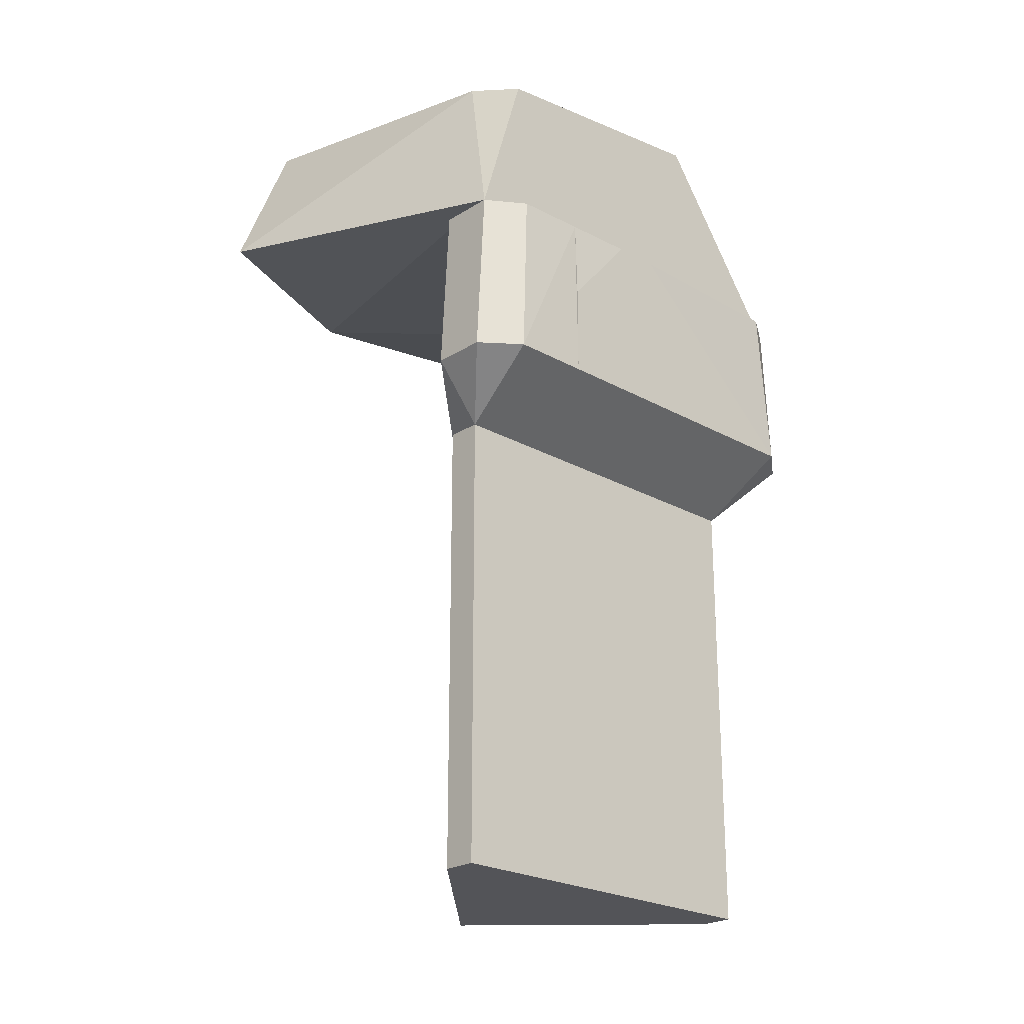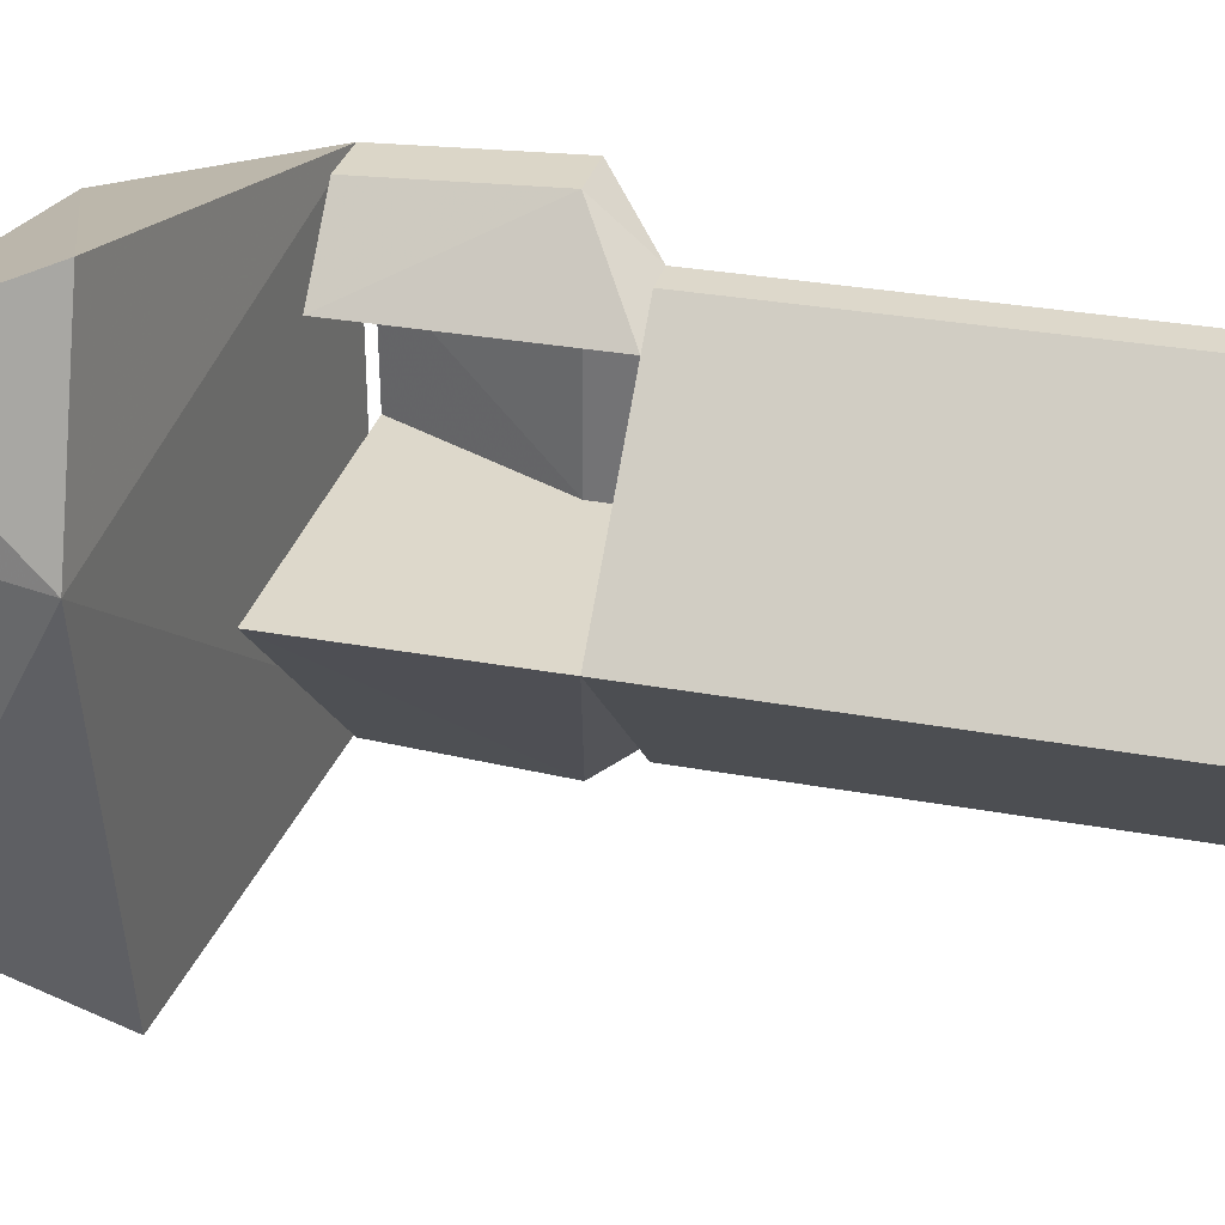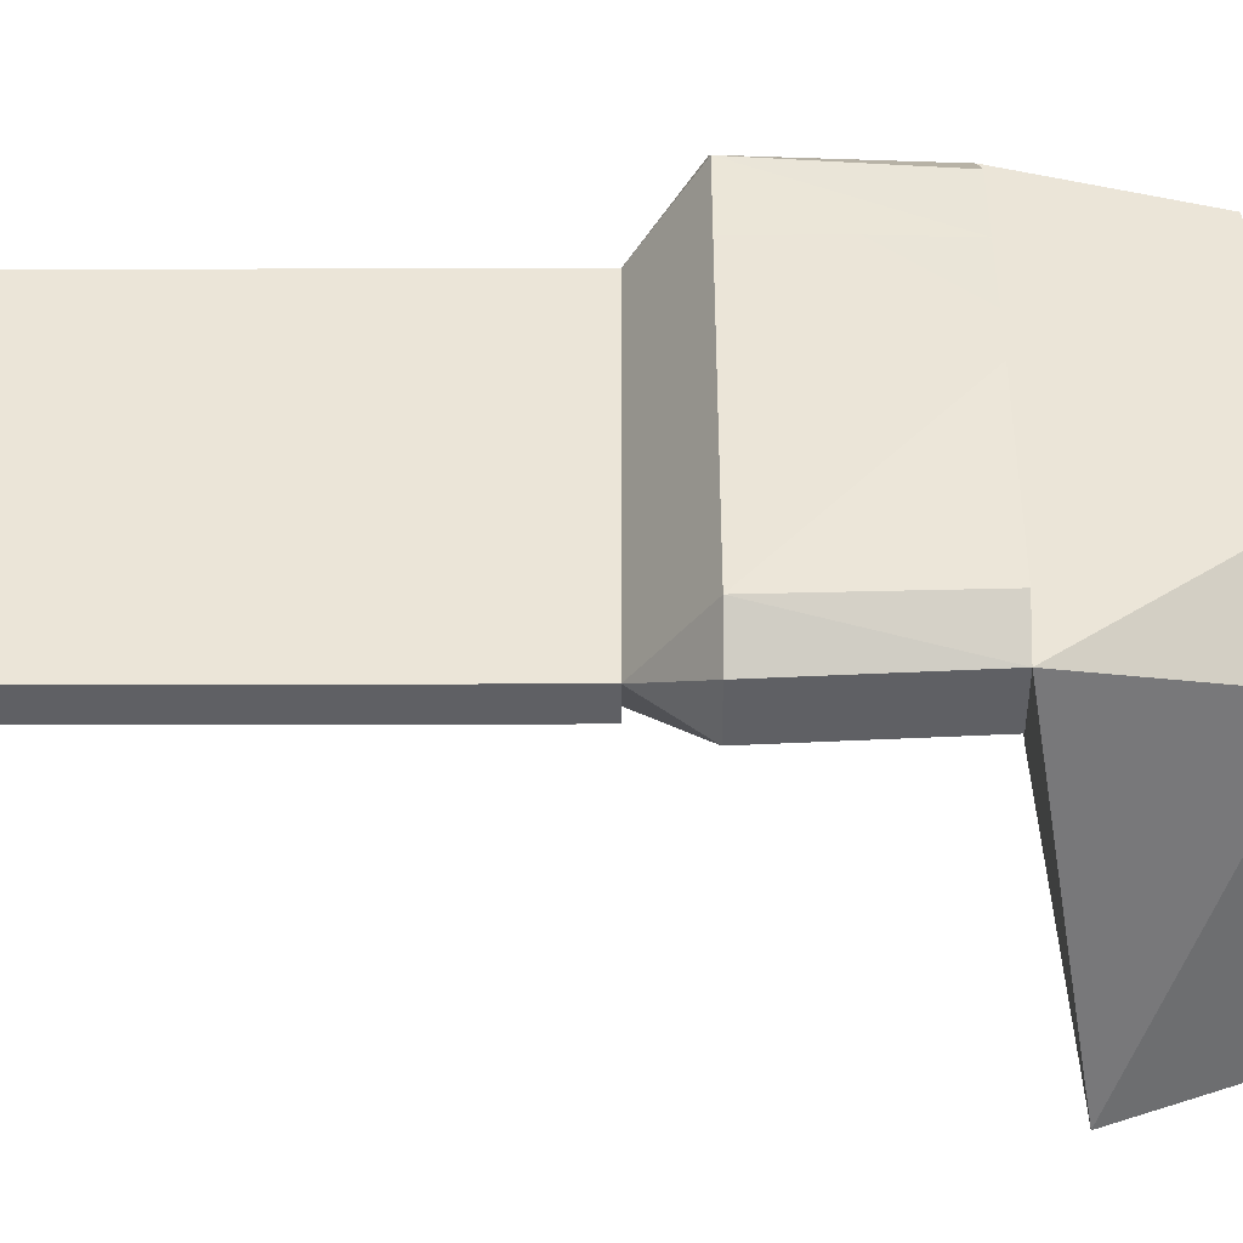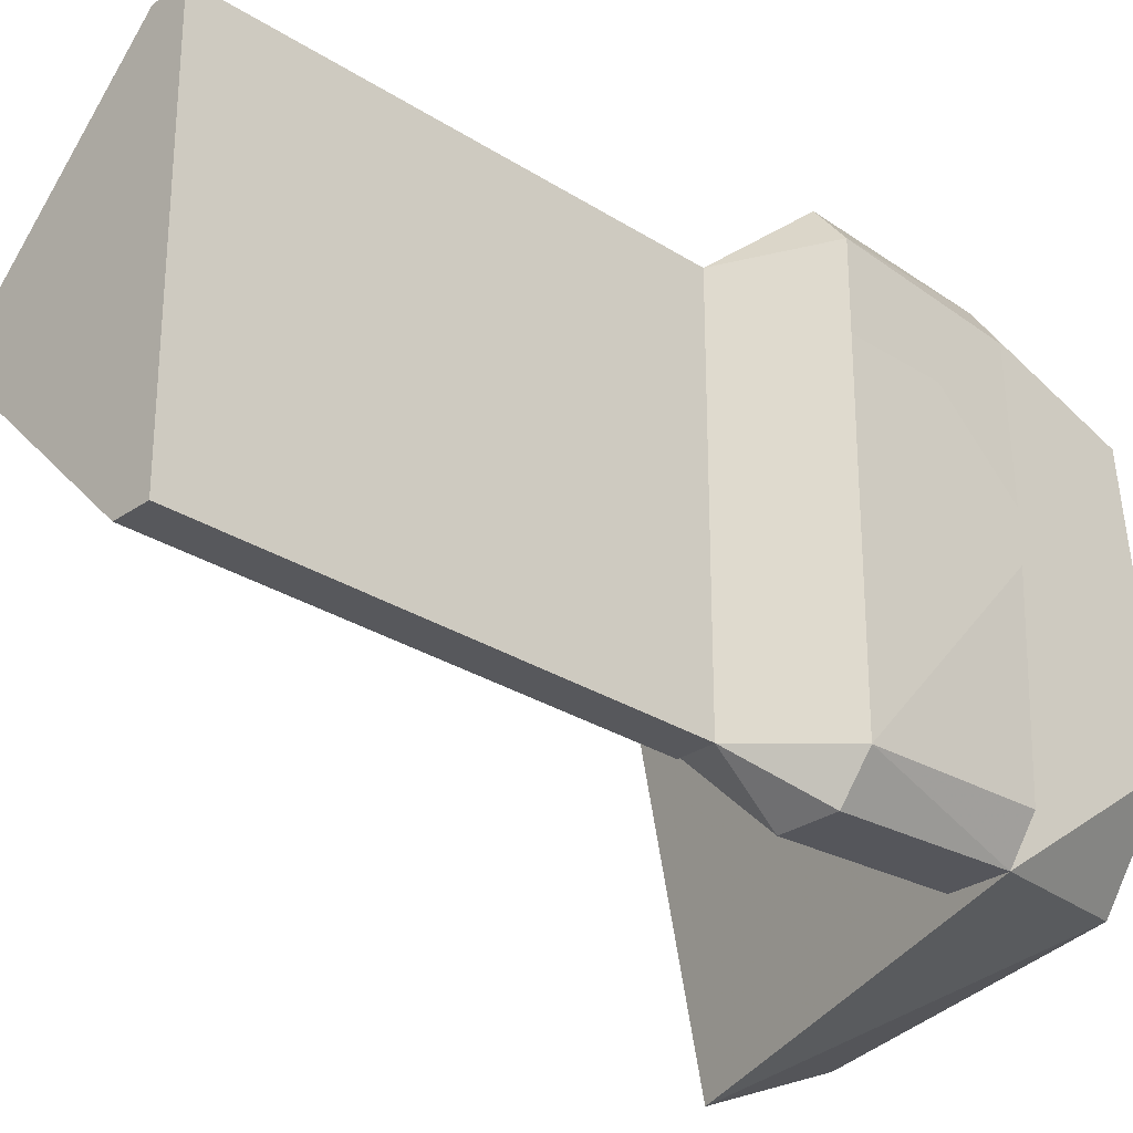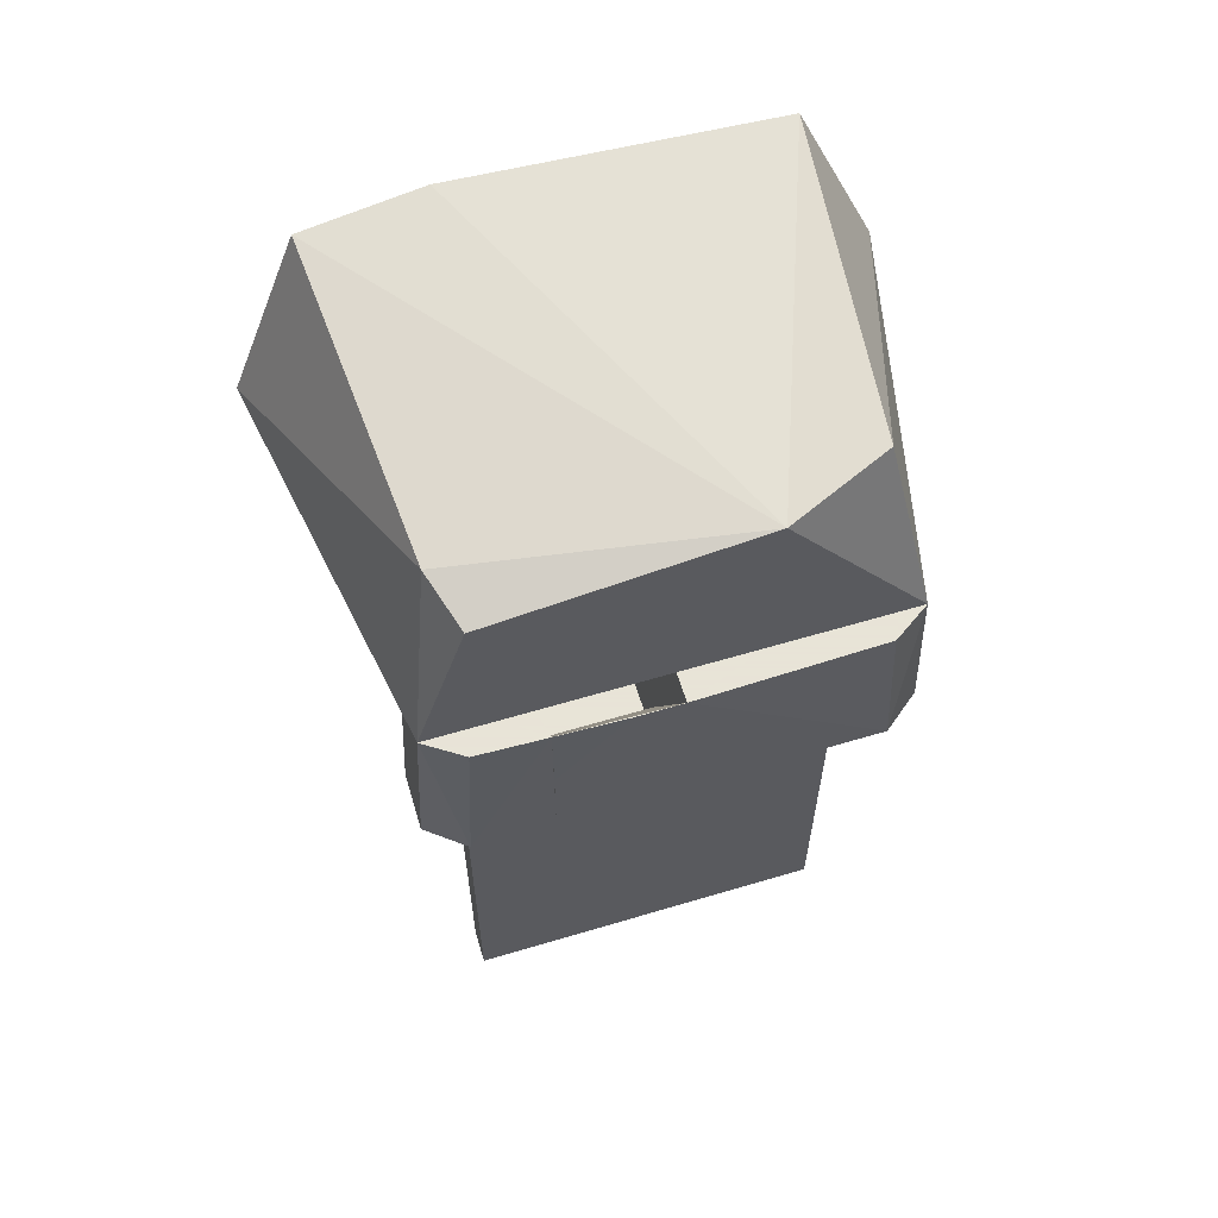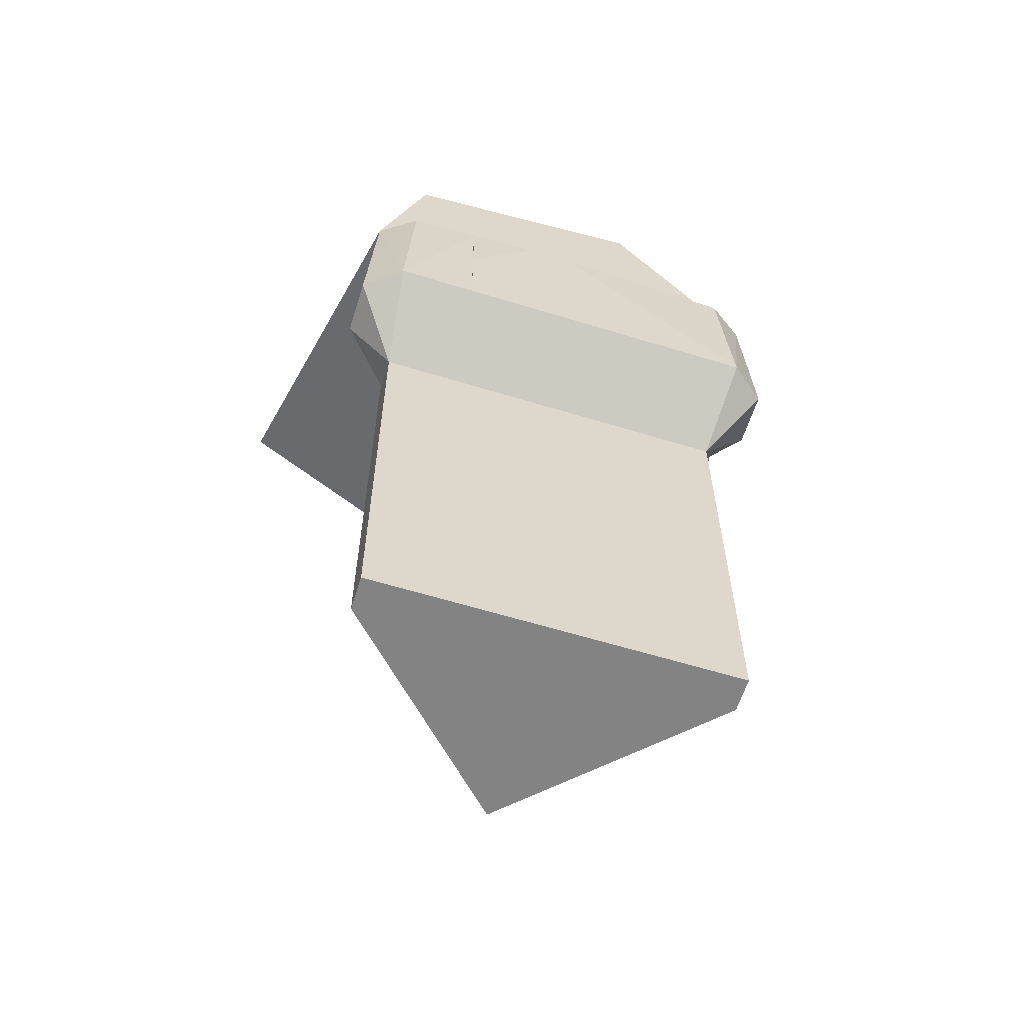
<metadata>
{"format":"obj","ext":"obj","renderer":"f3d","projection":"perspective","resolution":1024,"background":"white","views":[{"elev":-23.4,"azim":-133.5,"up":"+Z"},{"elev":31.3,"azim":104.6,"up":"+Y"},{"elev":-44.1,"azim":-89.9,"up":"+Y"},{"elev":-28.5,"azim":-133.9,"up":"+Y"},{"elev":61.4,"azim":-106.9,"up":"+Z"},{"elev":-61.0,"azim":-107.4,"up":"+Z"}]}
</metadata>
<code>
v -0.2121 0.104 -0.09598
v -0.2121 0 -0.09598
v -0.2875 0.104 -0.04505
v -0.2855 0.104 0.109
v -0.2875 -0 -0.04505
v -0.2876 -0 0.109
v -0.2121 0 -0.04505
v -0.2121 0.104 -0.04505
v -0.2875 0.104 0.03677
v -0.2876 0.04176 0.109
f 1 2 3
f 1 3 4
f 5 3 2
f 5 2 6
f 5 6 3
f 7 2 1
f 7 4 6
f 7 6 2
f 8 1 4
f 8 4 7
f 8 7 1
f 9 4 3
f 9 3 6
f 10 6 4
f 10 4 9
f 10 9 6
v -0.1521 0.1355 0.109
v -0.2121 0.1999 0.109
v -0.2855 0.104 0.109
v -0.2121 0.104 -0.09598
v -0.2121 0.208 -0.04505
v -0.1521 0.1355 -0.09598
v -0.2875 0.104 -0.04505
v -0.2875 0.1745 -0.04505
v -0.2611 0.1999 0.109
v -0.2121 0.1649 -0.09598
v -0.2611 0.208 -0.04505
v -0.2835 0.1664 0.109
f 11 12 13
f 11 13 14
f 15 12 11
f 16 11 14
f 16 15 11
f 17 18 14
f 17 14 13
f 17 13 18
f 19 12 15
f 19 13 12
f 20 15 16
f 20 14 18
f 20 16 14
f 21 15 20
f 21 20 18
f 21 18 19
f 21 19 15
f 22 18 13
f 22 13 19
f 22 19 18
v -0.01651 0 -0.09598
v -0.2121 -0.208 -0.04505
v -0.2121 -0.1649 -0.09598
v -0.01651 0 0.109
v -0.2876 -0 0.109
v -0.2121 -0.1999 0.109
v -0.2875 -0 -0.04505
v -0.2875 -0.1745 -0.04505
v -0.2835 -0.1664 0.109
v -0.2121 0 -0.09598
v -0.2611 -0.1999 0.109
v -0.2611 -0.208 -0.04505
f 23 24 25
f 24 23 26
f 27 26 23
f 28 24 26
f 28 26 27
f 29 27 23
f 30 27 29
f 30 29 25
f 31 28 27
f 31 27 30
f 32 23 25
f 32 25 29
f 32 29 23
f 33 28 31
f 33 31 30
f 33 24 28
f 34 24 33
f 34 33 30
f 34 25 24
f 34 30 25
v -0.1814 -0.1649 -0.09598
v -0.2121 -0.1649 -0.09598
v -0.2121 -0.1649 -0.506
v -0.1814 0.1649 -0.09598
v -0.2121 0.1649 -0.506
v -0.01651 0 -0.506
v -0.01651 0 -0.09598
v -0.2121 0.1649 -0.09598
v -0.1814 -0.1649 -0.506
v -0.1814 0.1649 -0.506
f 35 36 37
f 36 35 38
f 39 40 37
f 39 37 36
f 41 38 35
f 41 35 40
f 41 40 38
f 42 36 38
f 42 38 39
f 42 39 36
f 43 35 37
f 43 37 40
f 43 40 35
f 44 38 40
f 44 40 39
f 44 39 38
v 0.1116 0.08726 0.1575
v 0.04654 -0.259 0.1615
v -0.2611 -0.1999 0.109
v -0.2611 0.1999 0.109
v -0.2611 -0.07531 0.2834
v 0.04654 0.259 0.1615
v 0.06256 -0.1943 0.3089
v 0.07367 0.08726 0.314
v -0.2121 0.1724 0.2698
v 0.06256 0.1943 0.3089
v -0.2121 -0.1724 0.2698
v -0.2611 0.1556 0.2555
f 45 46 47
f 48 45 47
f 49 48 47
f 50 45 48
f 51 52 49
f 51 45 52
f 51 46 45
f 53 50 48
f 54 49 52
f 54 53 49
f 54 50 53
f 54 52 45
f 54 45 50
f 55 49 47
f 55 51 49
f 55 47 46
f 55 46 51
f 56 48 49
f 56 49 53
f 56 53 48

</code>
